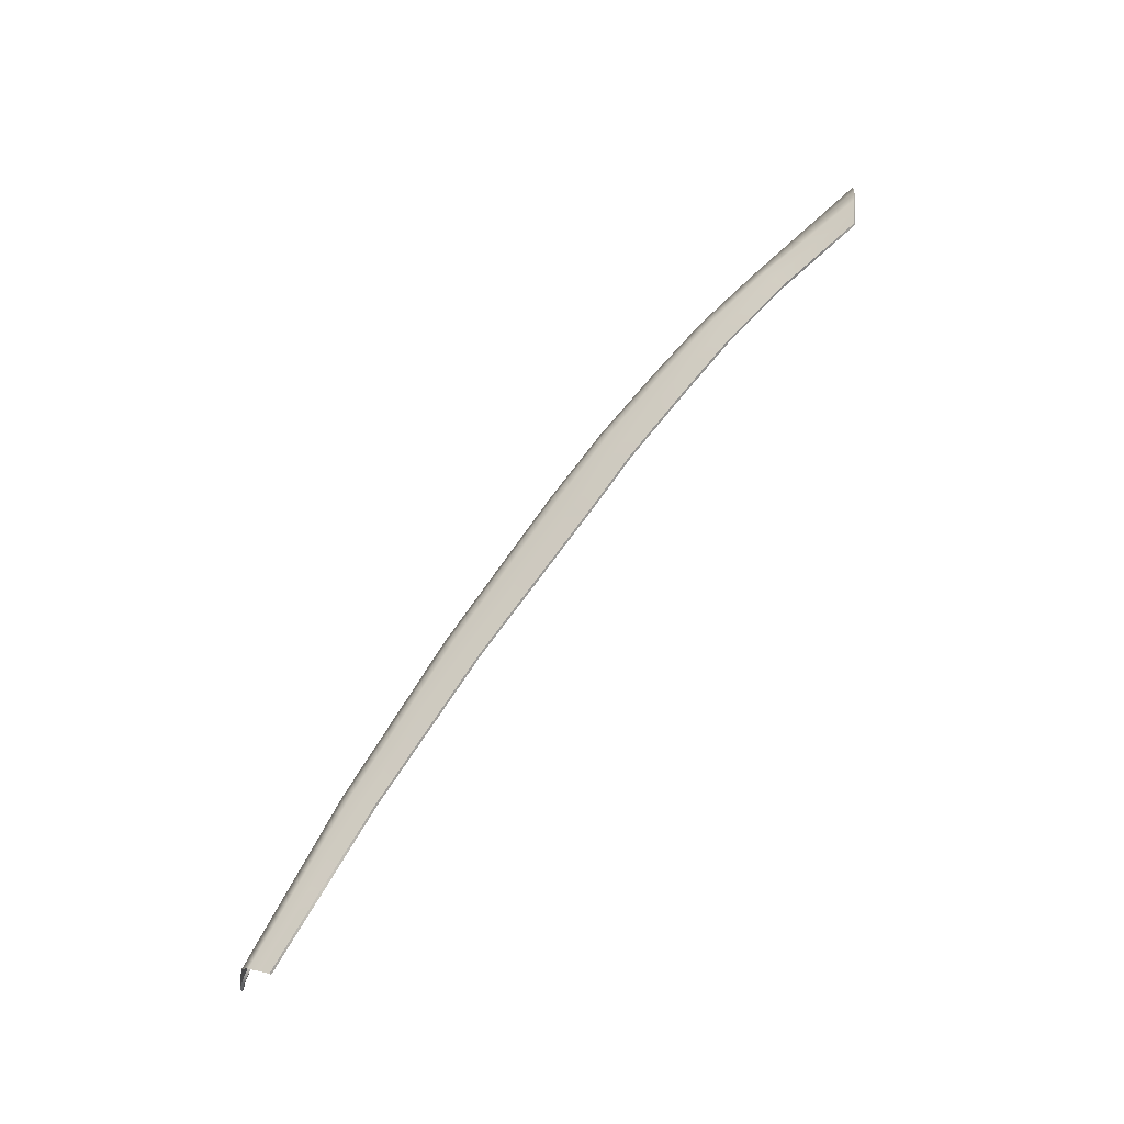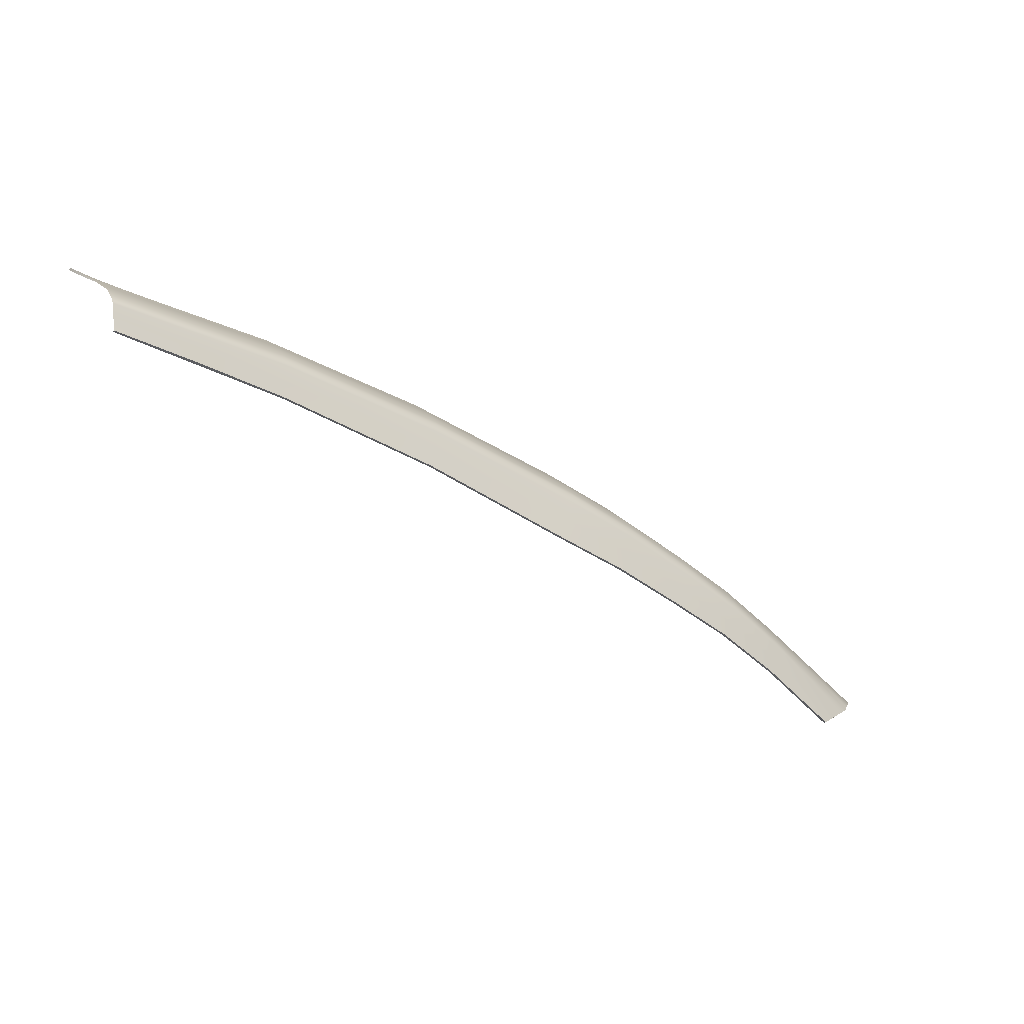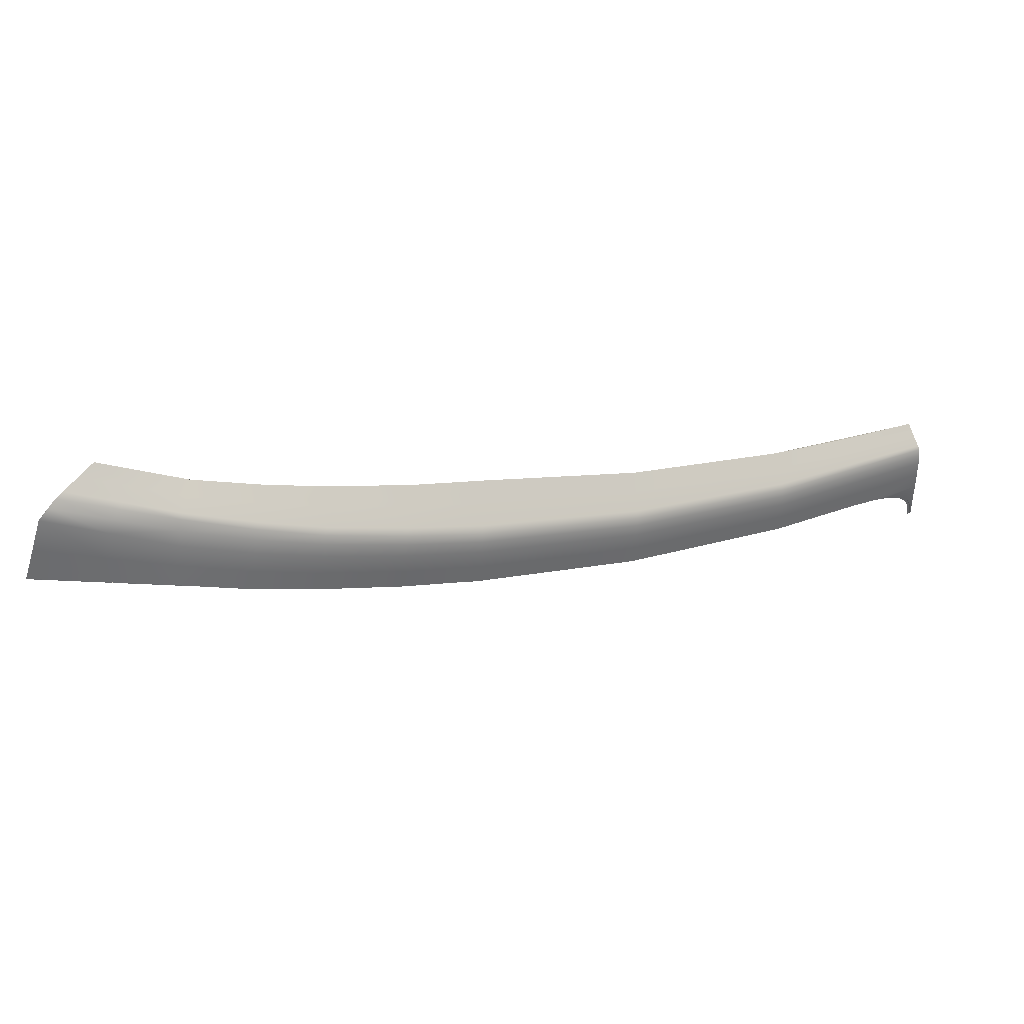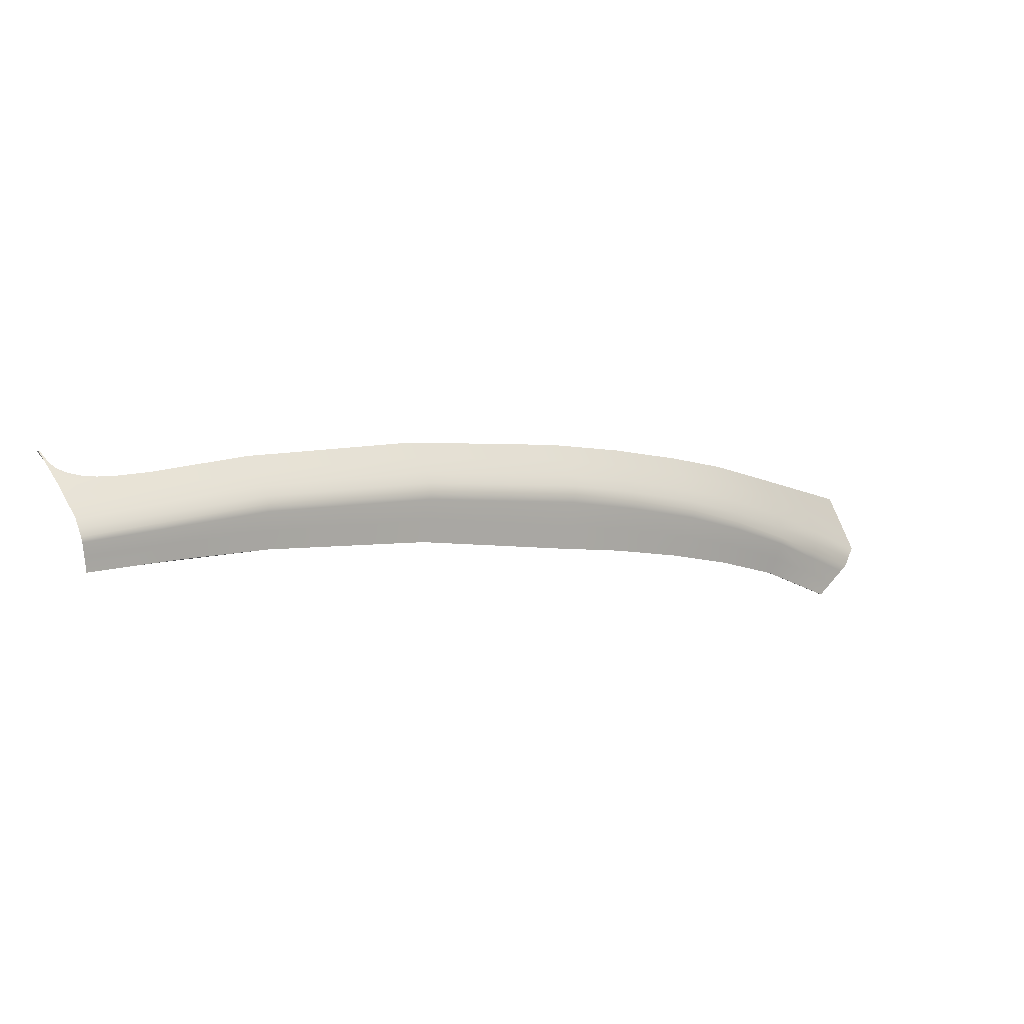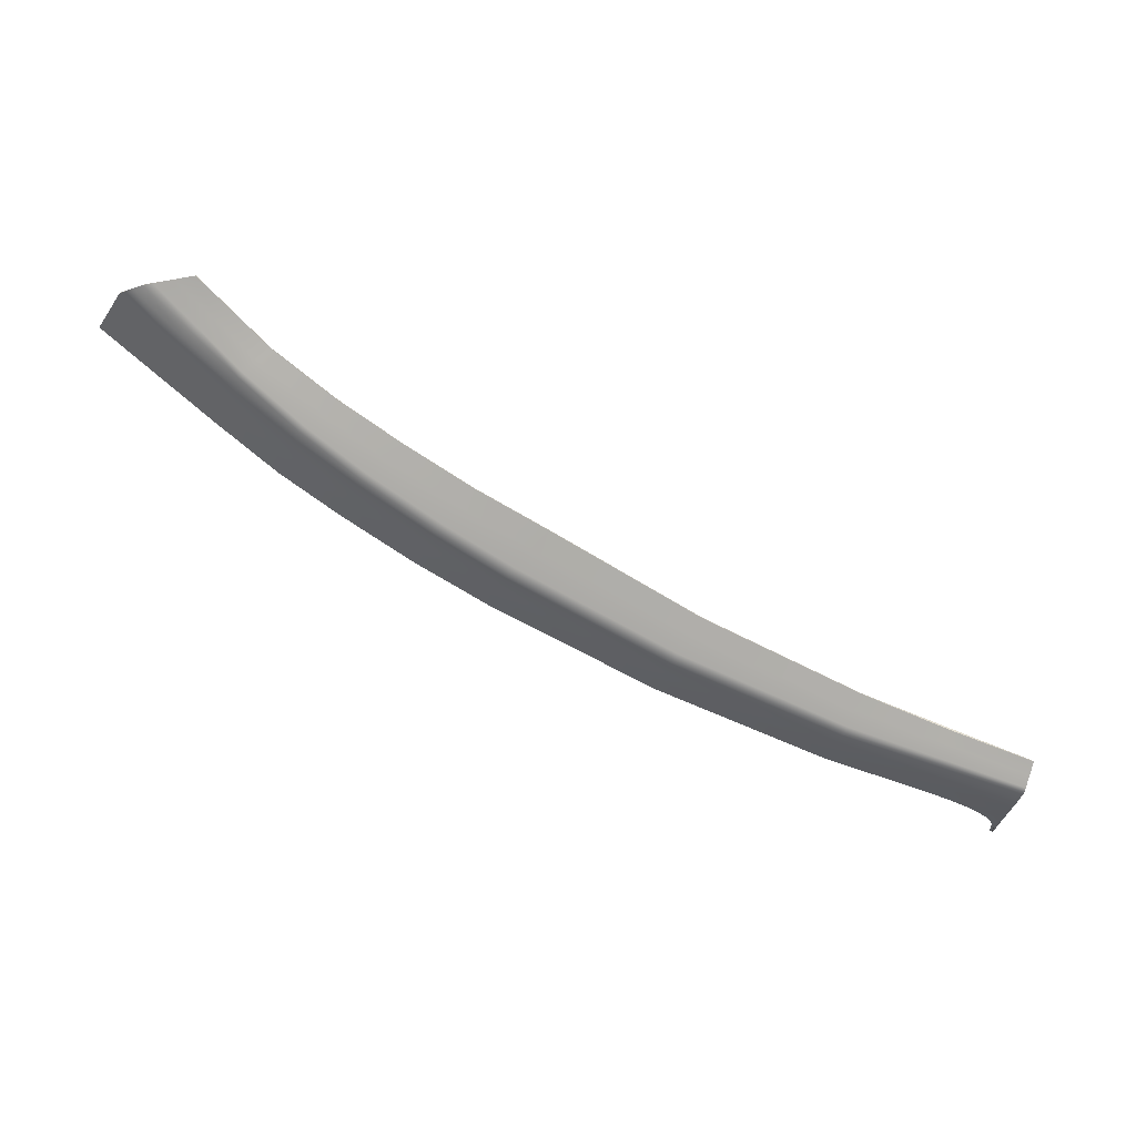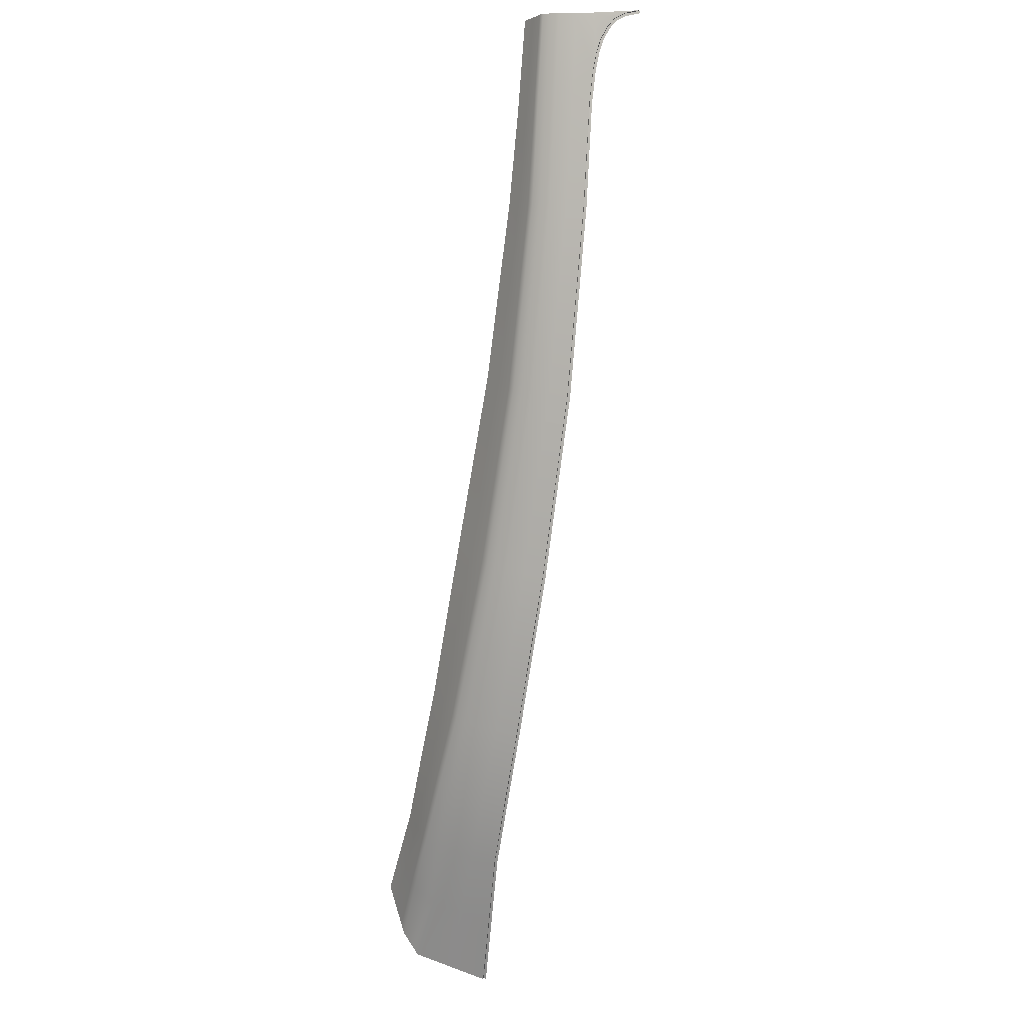
<metadata>
{"format":"obj","ext":"obj","renderer":"f3d","projection":"perspective","resolution":1024,"background":"white","views":[{"elev":54.1,"azim":-84.6,"up":"+Z"},{"elev":12.5,"azim":-45.5,"up":"+Y"},{"elev":54.9,"azim":133.2,"up":"+Z"},{"elev":52.1,"azim":-40.6,"up":"+Y"},{"elev":70.9,"azim":174.6,"up":"+Z"},{"elev":70.9,"azim":84.1,"up":"+Y"}]}
</metadata>
<code>
v  110 58.05 93.69
v  110.8 58.23 92.94
v  106.2 62.17 92.05
v  106.8 62.55 91.08
v  103 60.23 93.45
v  106 57.09 94.88
v  104.4 61.06 92.9
v  107.6 57.5 94.41
v  97.6 64.86 91.54
v  99.14 65.78 90.91
v  101.2 67.02 89.95
v  101.7 67.35 89.06
v  108.3 63.31 87.66
v  113 58.62 89.29
v  109.2 63.6 85.48
v  114.2 58.77 86.6
v  104 68.28 83.86
v  103.2 68.03 85.88
v  96.26 71.2 87.85
v  96.71 71.48 87.03
v  89.95 75.89 85.67
v  90.38 76.15 84.9
v  85.98 73.14 87.71
v  92.21 68.83 89.63
v  87.67 74.31 86.89
v  93.93 69.84 88.92
v  73.14 81.09 83.72
v  79.77 76.94 85.78
v  74.57 82.42 82.81
v  81.42 78.27 84.86
v  76.51 84.21 81.48
v  83.65 80.08 83.5
v  76.88 84.46 80.77
v  84.05 80.32 82.76
v  77.35 84.78 79.85
v  84.57 80.62 81.82
v  98.02 72.07 84.11
v  98.75 72.3 82.24
v  91.59 76.72 82.11
v  92.24 76.96 80.33
v  78.4 85.31 76.52
v  77.88 85.05 78.19
v  85.74 81.12 78.41
v  85.16 80.87 80.11
v  61.79 92.05 77.82
v  69.37 88.35 79.47
v  62.1 92.31 77.14
v  69.71 88.61 78.77
v  59.44 89.03 79.88
v  66.51 85.24 81.65
v  60.44 90.32 79.04
v  67.73 86.56 80.77
v  37.55 100.9 74.36
v  37.1 99.82 75.06
v  44.82 97.73 75.74
v  44.69 96.43 76.5
v  38.29 102.5 72.89
v  38.06 102.3 73.51
v  44.79 99.91 73.94
v  44.79 99.55 74.61
v  70.6 89.22 76.26
v  71.05 89.51 74.64
v  62.91 92.94 74.69
v  63.32 93.22 73.11
v  38.89 103.2 70.55
v  38.58 102.9 72.09
v  45.07 100.7 71.46
v  44.83 100.4 73.08
v  44.05 101.6 69.54
v  42.64 102.2 69.09
v  39.2 103.5 69
v  39.8 104.1 64.9
v  39.54 103.8 66.7
v  39.78 103.8 66.23
v  41.59 102.7 68.61
v  40.61 103.2 67.86
v  40.05 103.5 67.16
v  44.82 99.07 74.98
v  37.93 101.9 73.8
v  61.44 91.6 78.21
v  68.94 87.88 79.88
v  76.01 83.75 81.9
v  83.07 79.61 83.93
v  89.36 75.48 86.07
v  95.66 70.84 88.21
v  100.7 66.7 90.28
v  105.7 61.88 92.36
v  109.3 57.9 93.93
v  55.22 96.65 73.13
v  54.86 96.35 74.67
v  54.5 96.02 75.51
v  54.22 95.76 76.16
v  53.94 95.32 76.53
v  53.15 94.07 77.32
v  52.36 92.82 78.11
v  111.8 58.47 91.99
v  107.5 63.03 89.84
v  102.4 67.77 87.91
v  97.29 71.84 85.98
v  90.93 76.49 83.9
v  70.14 88.94 77.88
v  62.5 92.65 76.27
v  46.59 100.5 70.11
v  55.59 96.94 71.58
v  109 53.95 96.31
v  110.9 53.94 95.91
v  112.9 53.93 95.51
v  113.8 53.92 95.32
v  114.8 53.92 94.8
v  116.1 53.92 94.13
v  117.7 53.93 90.93
v  119.2 53.93 87.73
g P159_181C_R_DaS_P159_181C_R
f 1 2 3
f 3 2 4
f 5 6 7
f 7 6 8
f 9 5 10
f 10 5 7
f 3 4 11
f 11 4 12
f 13 14 15
f 15 14 16
f 17 18 15
f 15 18 13
f 19 20 21
f 21 20 22
f 23 24 25
f 25 24 26
f 27 28 29
f 29 28 30
f 31 32 33
f 33 32 34
f 33 34 35
f 35 34 36
f 37 38 39
f 39 38 40
f 41 42 43
f 43 42 44
f 45 46 47
f 47 46 48
f 49 50 51
f 51 50 52
f 53 54 55
f 55 54 56
f 57 58 59
f 59 58 60
f 61 62 63
f 63 62 64
f 65 66 67
f 67 66 68
f 69 70 71
f 72 73 74
f 70 75 71
f 75 76 71
f 74 73 77
f 73 71 77
f 77 71 76
f 78 60 79
f 79 60 58
f 80 81 45
f 45 81 46
f 82 83 31
f 31 83 32
f 84 85 21
f 21 85 19
f 86 87 11
f 11 87 3
f 87 88 3
f 3 88 1
f 67 68 89
f 89 68 90
f 59 60 91
f 91 60 92
f 93 92 78
f 78 92 60
f 55 56 94
f 94 56 95
f 96 14 97
f 97 14 13
f 18 98 13
f 13 98 97
f 99 37 100
f 100 37 39
f 42 35 44
f 44 35 36
f 101 61 102
f 102 61 63
f 71 65 69
f 69 65 67
f 103 67 89
f 89 104 103
f 66 57 68
f 68 57 59
f 68 59 90
f 90 59 91
f 47 48 102
f 102 48 101
f 20 99 22
f 22 99 100
f 4 97 12
f 12 97 98
f 2 96 4
f 4 96 97
f 6 105 8
f 8 105 106
f 88 107 1
f 1 107 108
f 109 2 108
f 108 2 1
f 110 96 109
f 109 96 2
f 96 110 14
f 14 110 111
f 14 111 16
f 16 111 112
f 18 17 37
f 37 17 38
f 98 18 99
f 99 18 37
f 12 98 20
f 20 98 99
f 11 12 19
f 19 12 20
f 85 86 19
f 19 86 11
f 24 9 26
f 26 9 10
f 39 40 44
f 44 40 43
f 100 39 36
f 36 39 44
f 34 22 36
f 36 22 100
f 21 22 32
f 32 22 34
f 83 84 32
f 32 84 21
f 28 23 30
f 30 23 25
f 42 41 61
f 61 41 62
f 35 42 101
f 101 42 61
f 48 33 101
f 101 33 35
f 46 31 48
f 48 31 33
f 81 82 46
f 46 82 31
f 50 27 52
f 52 27 29
f 63 64 89
f 89 64 104
f 102 63 90
f 90 63 89
f 91 47 90
f 90 47 102
f 92 45 91
f 91 45 47
f 93 80 92
f 92 80 45
f 95 49 94
f 94 49 51
f 69 67 103
f 8 106 88
f 88 106 107
f 7 8 87
f 87 8 88
f 10 7 86
f 86 7 87
f 26 10 85
f 85 10 86
f 25 26 84
f 84 26 85
f 30 25 83
f 83 25 84
f 29 30 82
f 82 30 83
f 52 29 81
f 81 29 82
f 51 52 80
f 80 52 81
f 94 51 93
f 93 51 80
f 78 55 93
f 93 55 94
f 79 53 78
f 78 53 55
v  119.3 53.69 87.46
v  109.1 63.44 85.18
v  119.1 53.76 87.66
v  109 63.42 85.41
v  98.62 72.11 82.18
v  98.7 72.13 81.95
v  85.7 80.94 78.12
v  85.63 80.91 78.35
v  70.95 89.3 74.58
v  71.01 89.33 74.35
v  55.55 96.76 71.3
v  55.5 96.72 71.53
v  39.7 103.6 66.18
v  39.93 103.5 66.13
v  39.73 103.9 64.86
v  39.95 103.8 64.76
v  39.97 103.3 67.11
v  40.18 103.3 66.99
v  40.53 103 67.82
v  40.69 102.9 67.64
v  41.51 102.5 68.57
v  41.63 102.4 68.36
v  42.56 102 69.05
v  42.65 102 68.82
v  43.97 101.4 69.49
v  44.04 101.4 69.27
v  46.51 100.3 70.06
v  46.84 100.2 69.91
g P159_181C_R_P159_181C_R_D
f 113 114 115
f 115 114 116
f 116 114 117
f 117 114 118
f 119 120 118
f 118 120 117
f 120 119 121
f 121 119 122
f 123 124 122
f 122 124 121
f 125 126 127
f 127 126 128
f 129 130 125
f 125 130 126
f 129 131 130
f 130 131 132
f 131 133 132
f 132 133 134
f 133 135 134
f 134 135 136
f 135 137 136
f 136 137 138
f 139 124 140
f 140 124 123
f 137 139 138
f 138 139 140
v  52.35 92.69 77.9
v  52.36 92.82 78.11
v  44.63 96.24 76.36
v  44.69 96.43 76.5
v  66.5 85.12 81.45
v  66.51 85.24 81.65
v  59.42 88.91 79.67
v  59.44 89.03 79.88
v  79.75 76.81 85.58
v  79.77 76.94 85.78
v  73.12 80.97 83.51
v  73.14 81.09 83.72
v  92.19 68.71 89.42
v  92.21 68.83 89.63
v  85.97 73.02 87.5
v  85.98 73.14 87.71
v  103 60.12 93.24
v  103 60.23 93.45
v  97.59 64.75 91.33
v  97.6 64.86 91.54
v  106 56.98 94.67
v  106 57.09 94.88
v  113.8 53.79 95.13
v  113.8 53.92 95.32
v  108.9 53.84 96.09
v  109 53.95 96.31
v  116.1 53.92 94.13
v  115.9 53.77 93.99
v  119.1 53.76 87.66
v  119.2 53.93 87.73
v  109.2 63.6 85.48
v  114.2 58.77 86.6
v  109 63.42 85.41
v  114 58.59 86.53
v  104 68.28 83.86
v  103.8 67.76 83.79
v  92.24 76.96 80.33
v  98.75 72.3 82.24
v  92.13 76.51 80.27
v  98.62 72.11 82.18
v  78.29 85.11 76.47
v  78.4 85.31 76.52
v  85.63 80.91 78.35
v  85.74 81.12 78.41
v  63.23 93.01 73.06
v  63.32 93.22 73.11
v  70.95 89.3 74.58
v  71.05 89.51 74.64
v  46.51 100.3 70.06
v  46.59 100.5 70.11
v  55.5 96.72 71.53
v  55.59 96.94 71.58
v  44.05 101.6 69.54
v  43.97 101.4 69.49
v  42.64 102.2 69.09
v  42.56 102 69.05
v  41.59 102.7 68.61
v  41.51 102.5 68.57
v  40.53 103 67.82
v  40.61 103.2 67.86
v  39.97 103.3 67.11
v  40.05 103.5 67.16
v  39.78 103.8 66.23
v  39.7 103.6 66.18
v  39.8 104.1 64.9
v  39.73 103.9 64.86
v  37.09 99.7 74.85
v  37.1 99.82 75.06
g P159_181C_R_DaS_P159_181C_R_E
f 141 142 143
f 143 142 144
f 145 146 147
f 147 146 148
f 149 150 151
f 151 150 152
f 153 154 155
f 155 154 156
f 157 158 159
f 159 158 160
f 161 162 157
f 157 162 158
f 163 164 165
f 165 164 166
f 167 164 168
f 168 164 163
f 169 170 168
f 168 170 167
f 171 172 173
f 173 172 174
f 175 171 176
f 176 171 173
f 177 178 179
f 179 178 180
f 181 182 183
f 183 182 184
f 185 186 187
f 187 186 188
f 189 190 191
f 191 190 192
f 193 190 194
f 194 190 189
f 195 193 196
f 196 193 194
f 197 195 198
f 198 195 196
f 199 200 198
f 198 200 197
f 201 202 199
f 199 202 200
f 203 202 204
f 204 202 201
f 205 203 206
f 206 203 204
f 166 162 165
f 165 162 161
f 174 172 169
f 169 172 170
f 178 175 180
f 180 175 176
f 160 154 159
f 159 154 153
f 184 177 183
f 183 177 179
f 156 150 155
f 155 150 149
f 188 182 187
f 187 182 181
f 151 152 145
f 145 152 146
f 192 186 191
f 191 186 185
f 147 148 141
f 141 148 142
f 143 144 207
f 207 144 208

</code>
